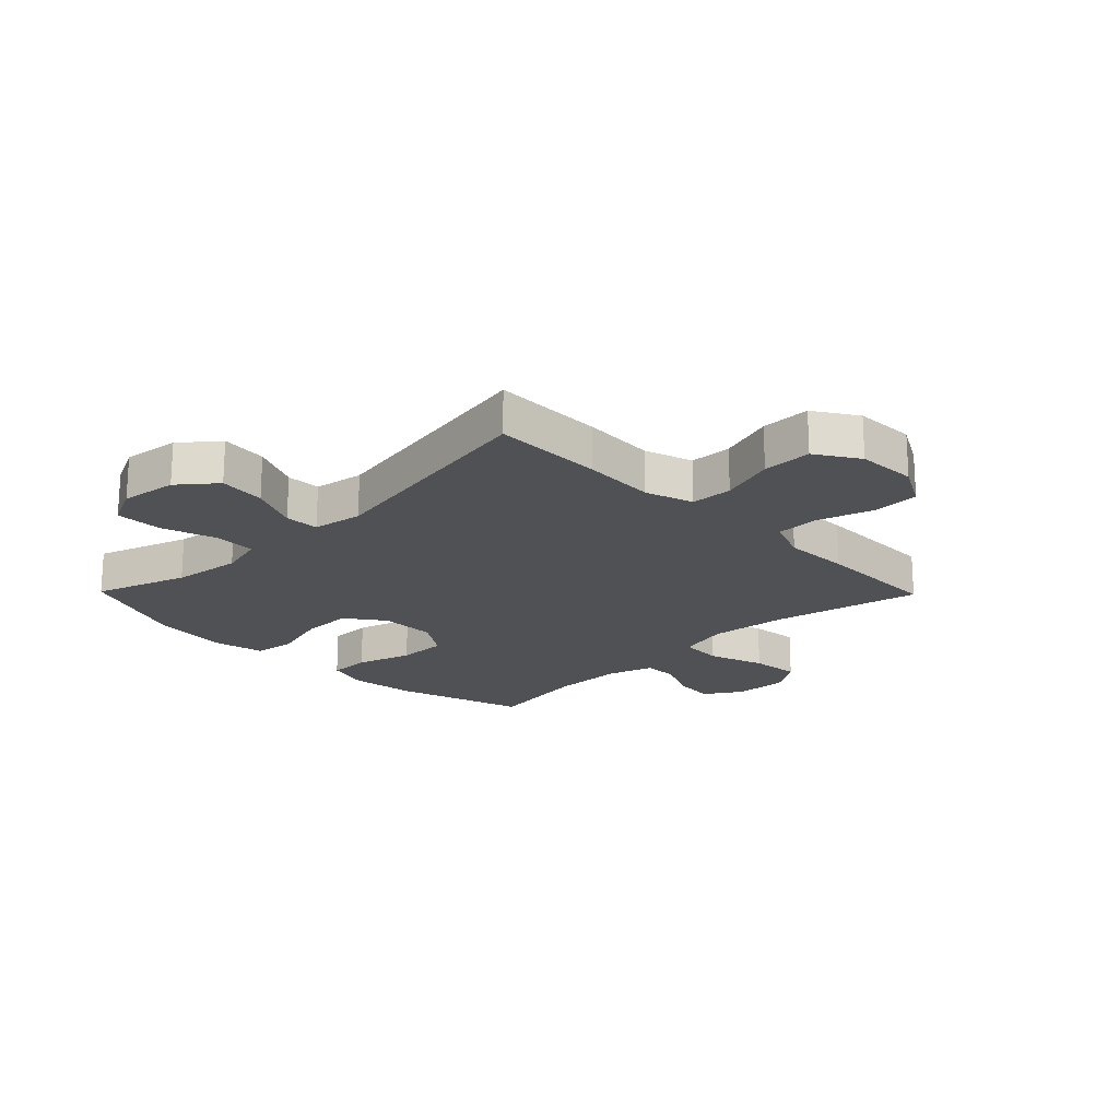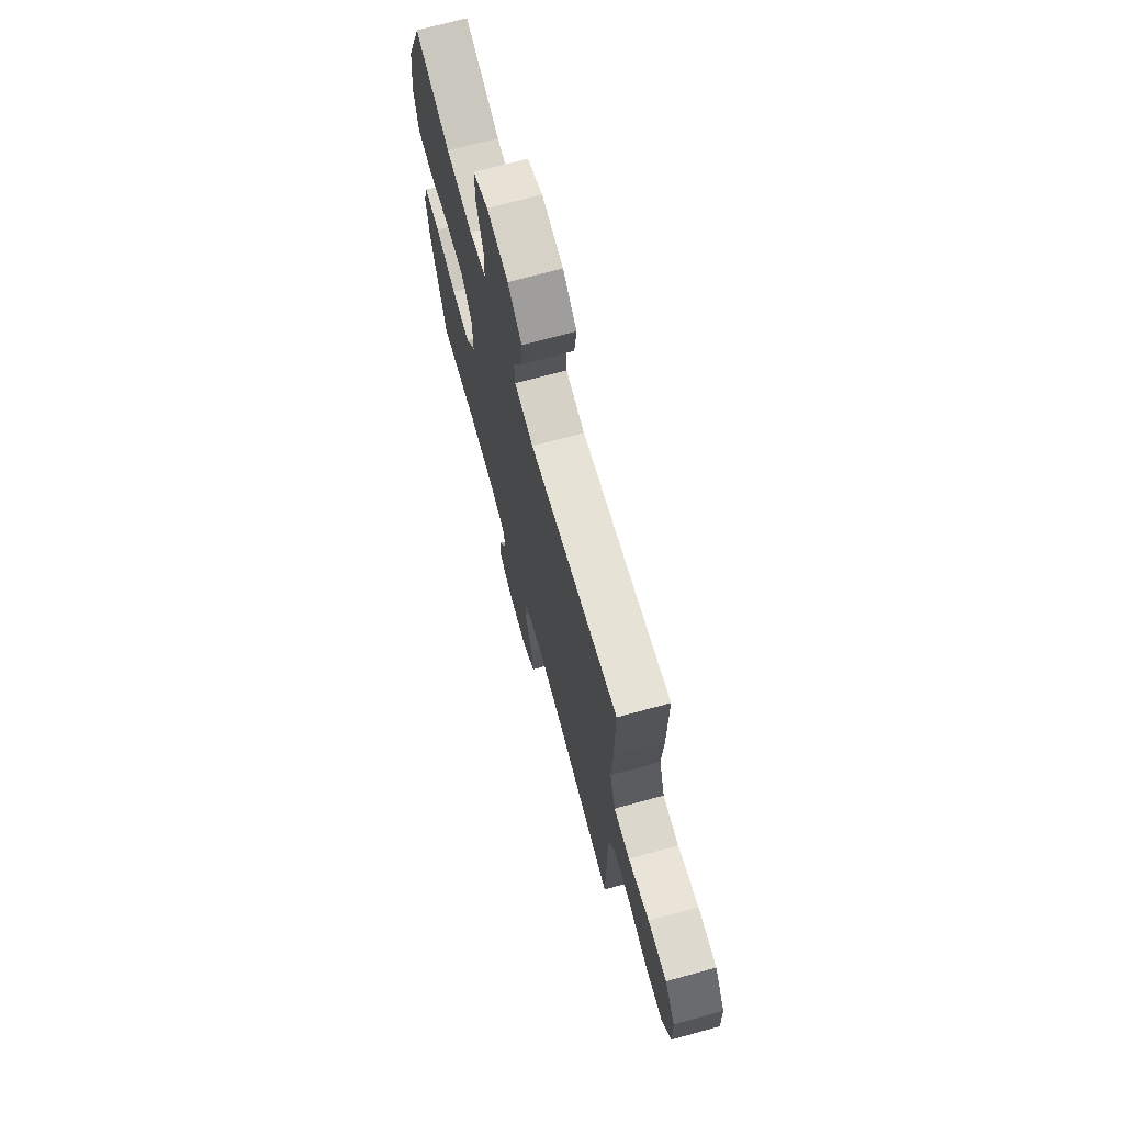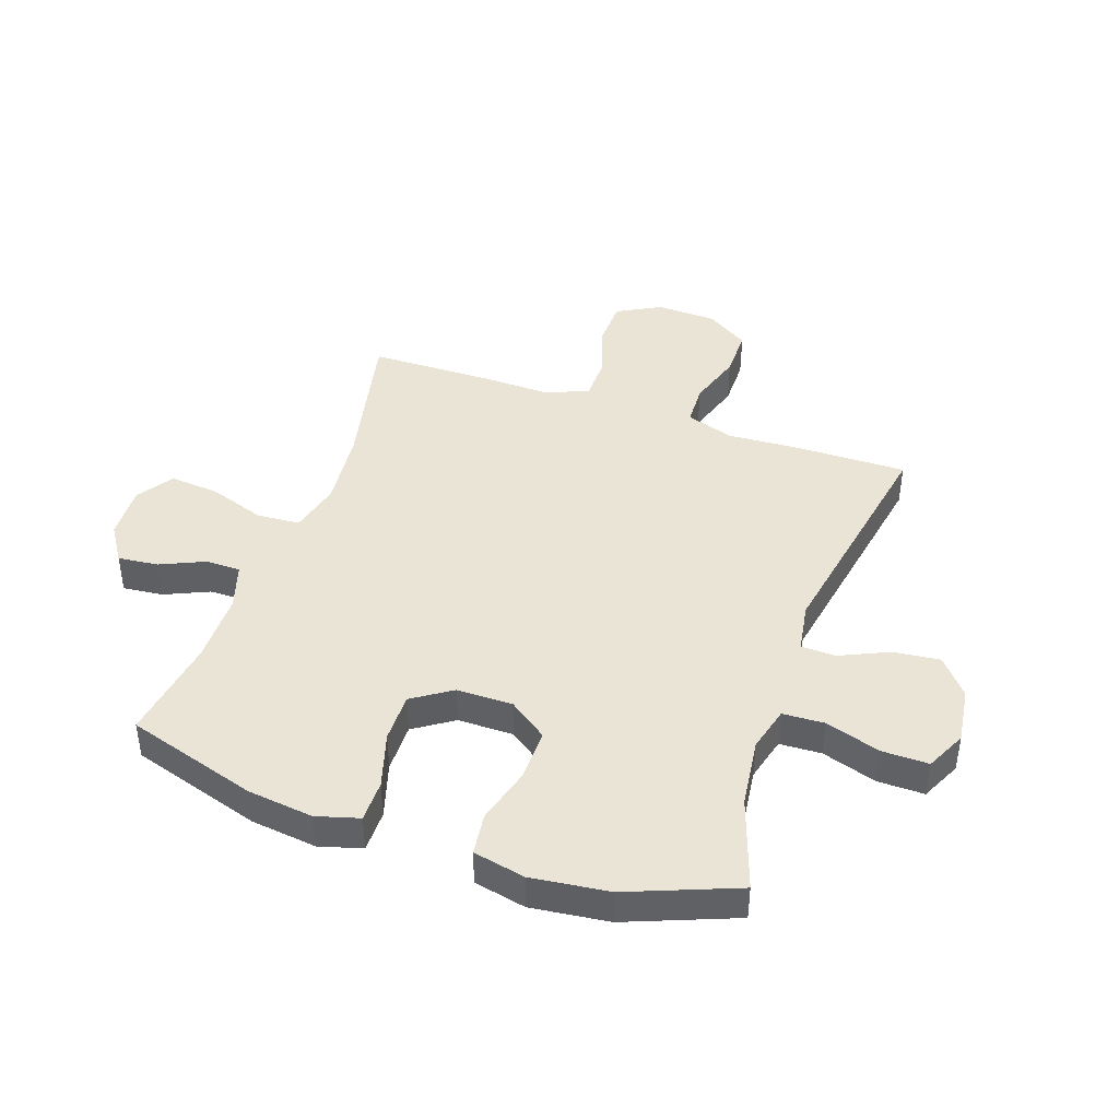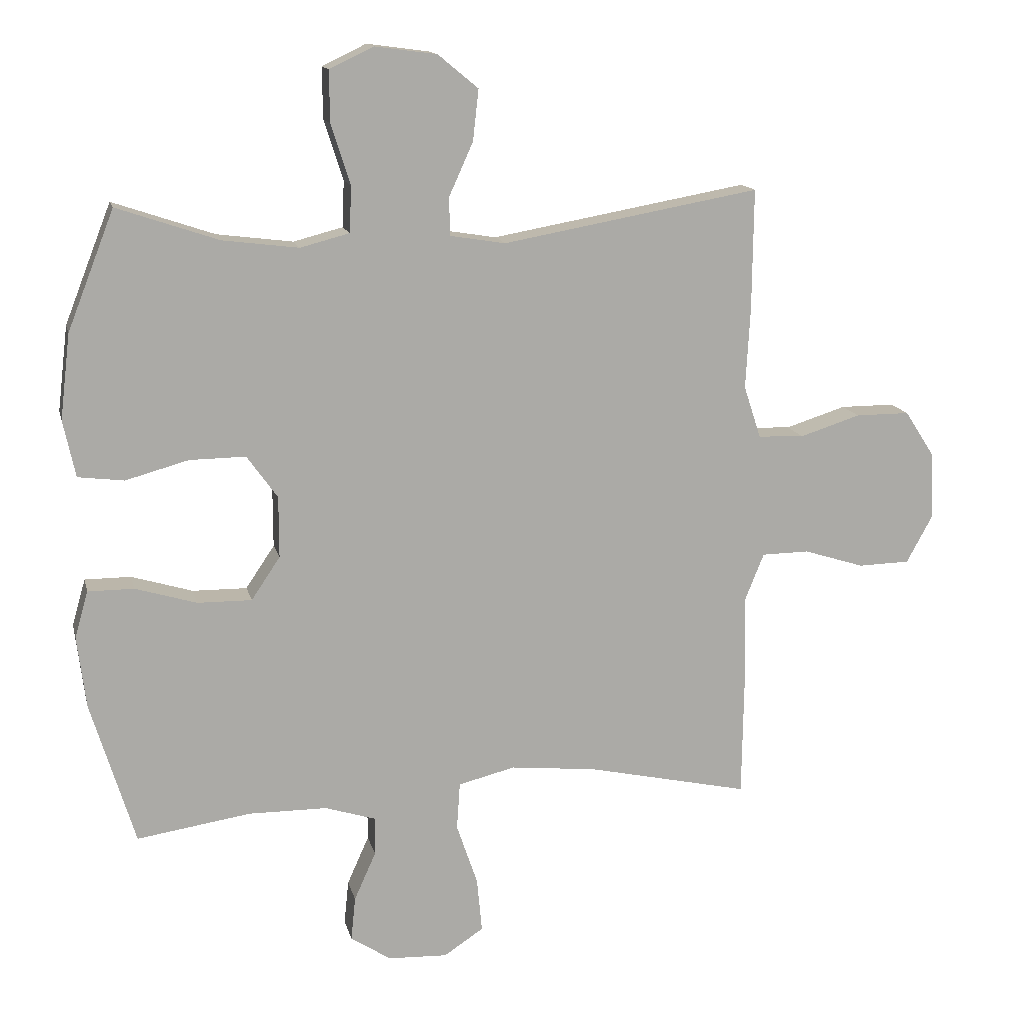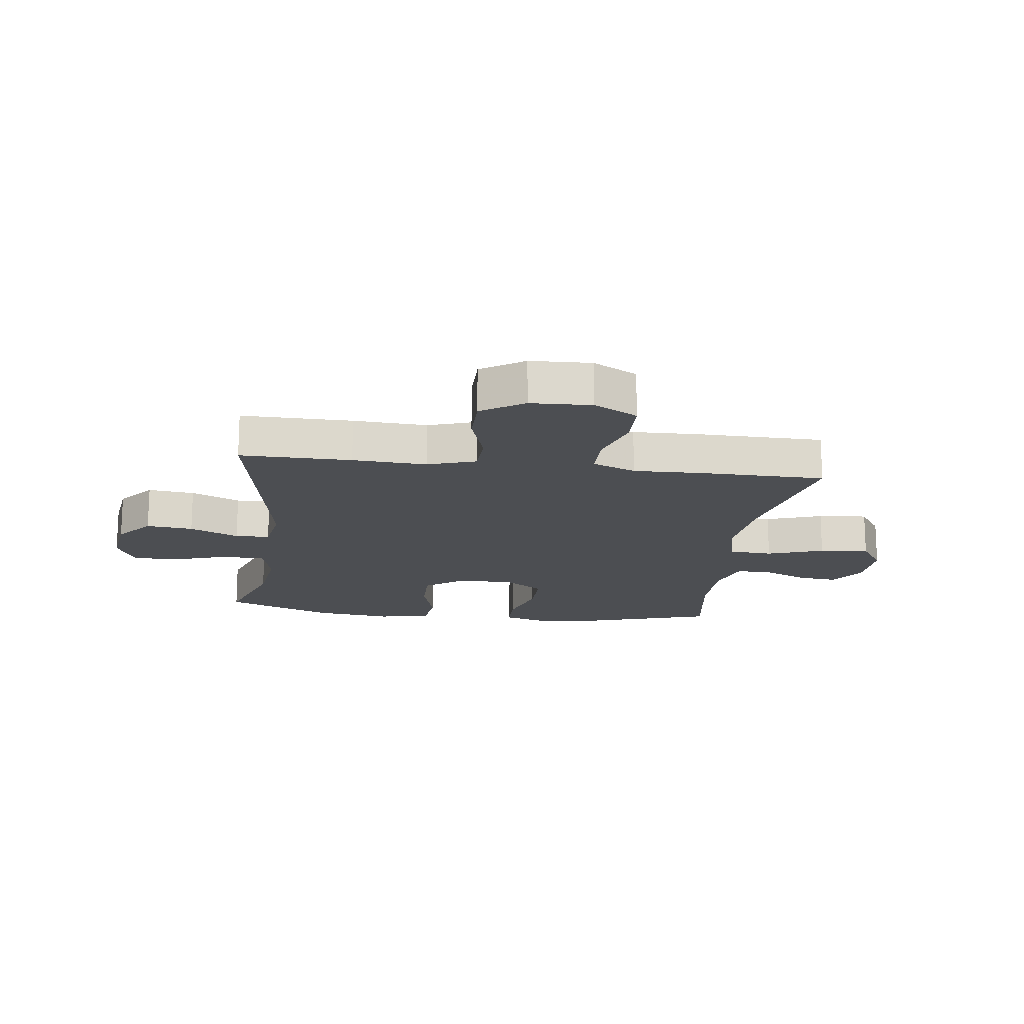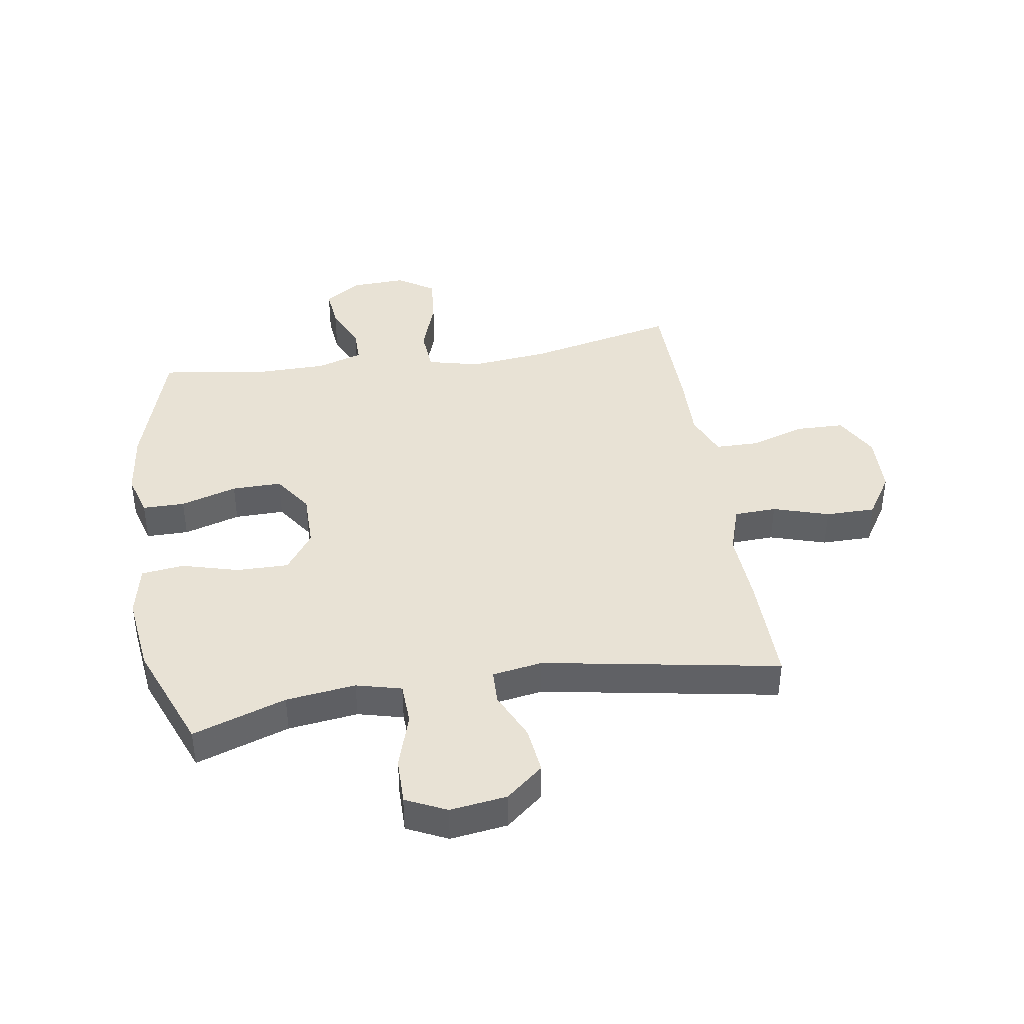
<metadata>
{"format":"obj","ext":"obj","renderer":"f3d","projection":"perspective","resolution":1024,"background":"white","views":[{"elev":-19.9,"azim":44.4,"up":"+Y"},{"elev":70.9,"azim":74.7,"up":"+Z"},{"elev":42.6,"azim":-70.9,"up":"+Y"},{"elev":14.1,"azim":-12.9,"up":"+Z"},{"elev":-16.7,"azim":82.7,"up":"+Y"},{"elev":40.8,"azim":-9.1,"up":"+Y"}]}
</metadata>
<code>
v -0.5 0.07 -0.5
v -0.569 0.07 -0.275
v -0.583 0.07 -0.162
v -0.562 0.07 -0.089
v -0.49 0.07 -0.089
v -0.394 0.07 -0.118
v -0.309 0.07 -0.119
v -0.264 0.07 -0.052
v -0.264 0.07 0.044
v -0.312 0.07 0.111
v -0.4 0.07 0.11
v -0.498 0.07 0.083
v -0.57 0.07 0.092
v -0.589 0.07 0.181
v -0.573 0.07 0.314
v -0.5 0.07 0.5
v -0.341 0.07 0.446
v -0.222 0.07 0.431
v -0.145 0.07 0.451
v -0.142 0.07 0.523
v -0.172 0.07 0.617
v -0.173 0.07 0.697
v -0.104 0.07 0.73
v -0.007 0.07 0.717
v 0.056 0.07 0.665
v 0.047 0.07 0.585
v 0.009 0.07 0.501
v 0.011 0.07 0.442
v 0.097 0.07 0.428
v 0.5 0.07 0.5
v 0.498 0.07 0.31
v 0.491 0.07 0.184
v 0.518 0.07 0.102
v 0.59 0.07 0.099
v 0.685 0.07 0.129
v 0.77 0.07 0.129
v 0.817 0.07 0.056
v 0.821 0.07 -0.048
v 0.78 0.07 -0.123
v 0.699 0.07 -0.125
v 0.604 0.07 -0.095
v 0.53 0.07 -0.096
v 0.5 0.07 -0.17
v 0.503 0.07 -0.285
v 0.5 0.07 -0.5
v 0.245 0.07 -0.444
v 0.11 0.07 -0.43
v 0.021 0.07 -0.452
v 0.016 0.07 -0.526
v 0.049 0.07 -0.623
v 0.057 0.07 -0.708
v -0.005 0.07 -0.749
v -0.098 0.07 -0.745
v -0.161 0.07 -0.704
v -0.154 0.07 -0.635
v -0.12 0.07 -0.559
v -0.12 0.07 -0.499
v -0.199 0.07 -0.474
v -0.322 0.07 -0.473
v -0.5 0 -0.5
v -0.569 0 -0.275
v -0.583 0 -0.162
v -0.562 0 -0.089
v -0.49 0 -0.089
v -0.394 0 -0.118
v -0.309 0 -0.119
v -0.264 0 -0.052
v -0.264 0 0.044
v -0.312 0 0.111
v -0.4 0 0.11
v -0.498 0 0.083
v -0.57 0 0.092
v -0.589 0 0.181
v -0.573 0 0.314
v -0.5 0 0.5
v -0.341 0 0.446
v -0.222 0 0.431
v -0.145 0 0.451
v -0.142 0 0.523
v -0.172 0 0.617
v -0.173 0 0.697
v -0.104 0 0.73
v -0.007 0 0.717
v 0.056 0 0.665
v 0.047 0 0.585
v 0.009 0 0.501
v 0.011 0 0.442
v 0.097 0 0.428
v 0.5 0 0.5
v 0.498 0 0.31
v 0.491 0 0.184
v 0.518 0 0.102
v 0.59 0 0.099
v 0.685 0 0.129
v 0.77 0 0.129
v 0.817 0 0.056
v 0.821 0 -0.048
v 0.78 0 -0.123
v 0.699 0 -0.125
v 0.604 0 -0.095
v 0.53 0 -0.096
v 0.5 0 -0.17
v 0.503 0 -0.285
v 0.5 0 -0.5
v 0.245 0 -0.444
v 0.11 0 -0.43
v 0.021 0 -0.452
v 0.016 0 -0.526
v 0.049 0 -0.623
v 0.057 0 -0.708
v -0.005 0 -0.749
v -0.098 0 -0.745
v -0.161 0 -0.704
v -0.154 0 -0.635
v -0.12 0 -0.559
v -0.12 0 -0.499
v -0.199 0 -0.474
v -0.322 0 -0.473
f 54 55 56
f 53 54 56
f 52 53 56
f 51 52 56
f 50 51 56
f 49 50 56
f 48 49 56 57
f 43 44 45 46
f 42 43 46 47
f 39 40 41
f 38 39 41
f 37 38 41
f 36 37 41
f 35 36 41
f 34 35 41
f 33 34 41 42
f 42 47 48
f 33 42 48
f 32 33 48
f 48 57 58
f 32 48 58
f 31 32 58
f 30 31 58
f 29 30 58
f 25 26 27
f 24 25 27
f 23 24 27
f 22 23 27
f 21 22 27
f 20 21 27
f 15 16 17
f 14 15 17
f 13 14 17
f 12 13 17
f 11 12 17
f 10 11 17 18
f 9 10 18 19
f 4 5 6
f 3 4 6
f 2 3 6
f 1 2 6
f 59 1 6
f 59 6 7
f 28 29 58 59
f 19 20 27 28
f 8 9 19 28
f 8 28 59
f 7 8 59
f 115 114 113
f 115 113 112
f 115 112 111
f 115 111 110
f 115 110 109
f 115 109 108
f 116 115 108 107
f 105 104 103 102
f 106 105 102 101
f 100 99 98
f 100 98 97
f 100 97 96
f 100 96 95
f 100 95 94
f 100 94 93
f 101 100 93 92
f 107 106 101
f 107 101 92
f 107 92 91
f 117 116 107
f 117 107 91
f 117 91 90
f 117 90 89
f 117 89 88
f 86 85 84
f 86 84 83
f 86 83 82
f 86 82 81
f 86 81 80
f 86 80 79
f 76 75 74
f 76 74 73
f 76 73 72
f 76 72 71
f 76 71 70
f 77 76 70 69
f 78 77 69 68
f 65 64 63
f 65 63 62
f 65 62 61
f 65 61 60
f 65 60 118
f 66 65 118
f 118 117 88 87
f 87 86 79 78
f 87 78 68 67
f 118 87 67
f 118 67 66
f 1 60 61 2
f 2 61 62 3
f 3 62 63 4
f 4 63 64 5
f 5 64 65 6
f 6 65 66 7
f 7 66 67 8
f 8 67 68 9
f 9 68 69 10
f 10 69 70 11
f 11 70 71 12
f 12 71 72 13
f 13 72 73 14
f 14 73 74 15
f 15 74 75 16
f 16 75 76 17
f 17 76 77 18
f 18 77 78 19
f 19 78 79 20
f 20 79 80 21
f 21 80 81 22
f 22 81 82 23
f 23 82 83 24
f 24 83 84 25
f 25 84 85 26
f 26 85 86 27
f 27 86 87 28
f 28 87 88 29
f 29 88 89 30
f 30 89 90 31
f 31 90 91 32
f 32 91 92 33
f 33 92 93 34
f 34 93 94 35
f 35 94 95 36
f 36 95 96 37
f 37 96 97 38
f 38 97 98 39
f 39 98 99 40
f 40 99 100 41
f 41 100 101 42
f 42 101 102 43
f 43 102 103 44
f 44 103 104 45
f 45 104 105 46
f 46 105 106 47
f 47 106 107 48
f 48 107 108 49
f 49 108 109 50
f 50 109 110 51
f 51 110 111 52
f 52 111 112 53
f 53 112 113 54
f 54 113 114 55
f 55 114 115 56
f 56 115 116 57
f 57 116 117 58
f 58 117 118 59
f 59 118 60 1

</code>
